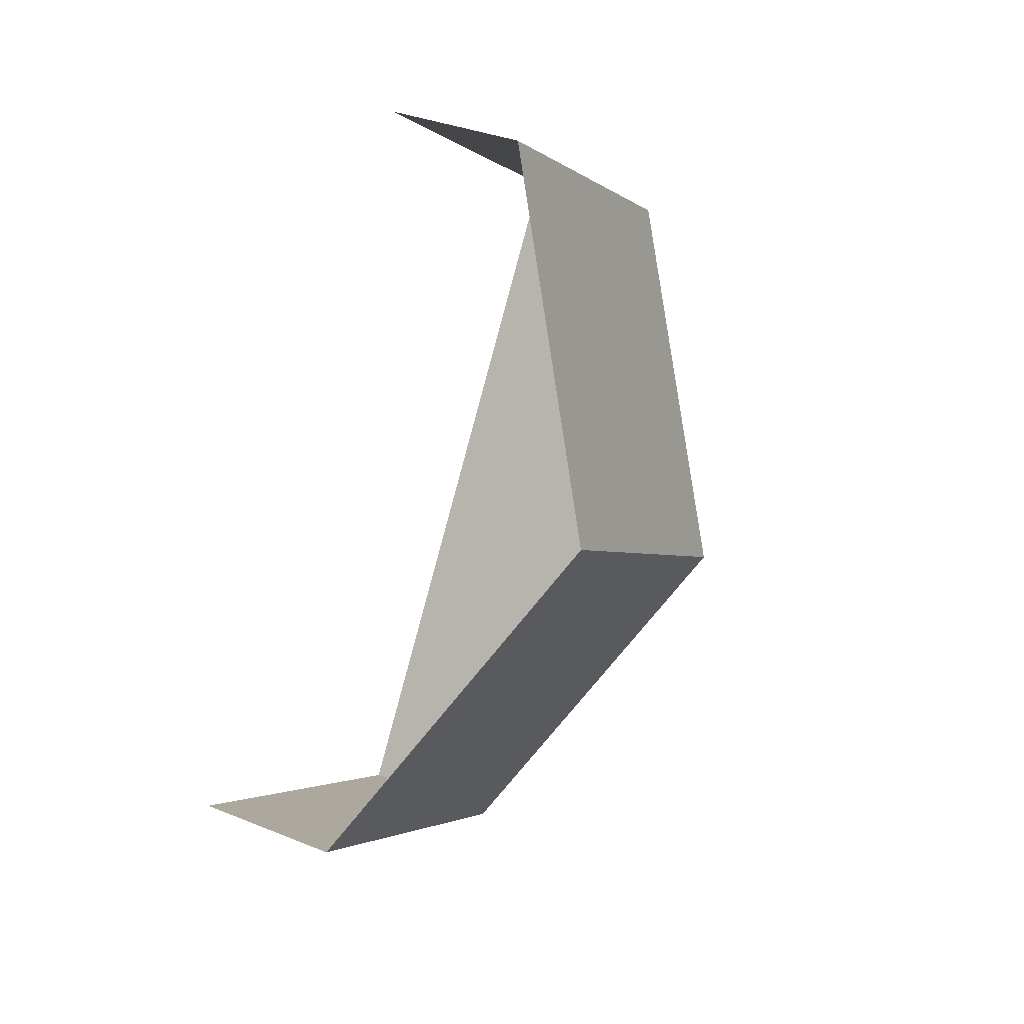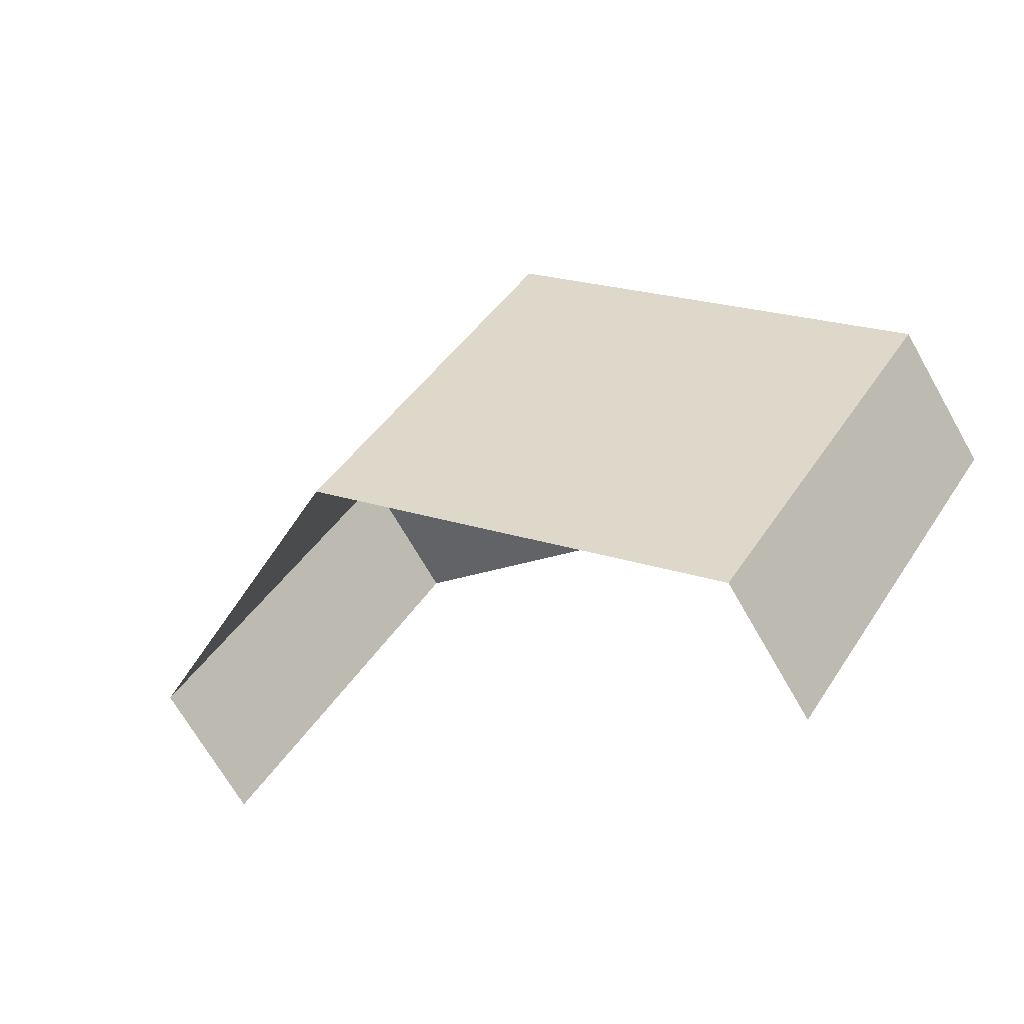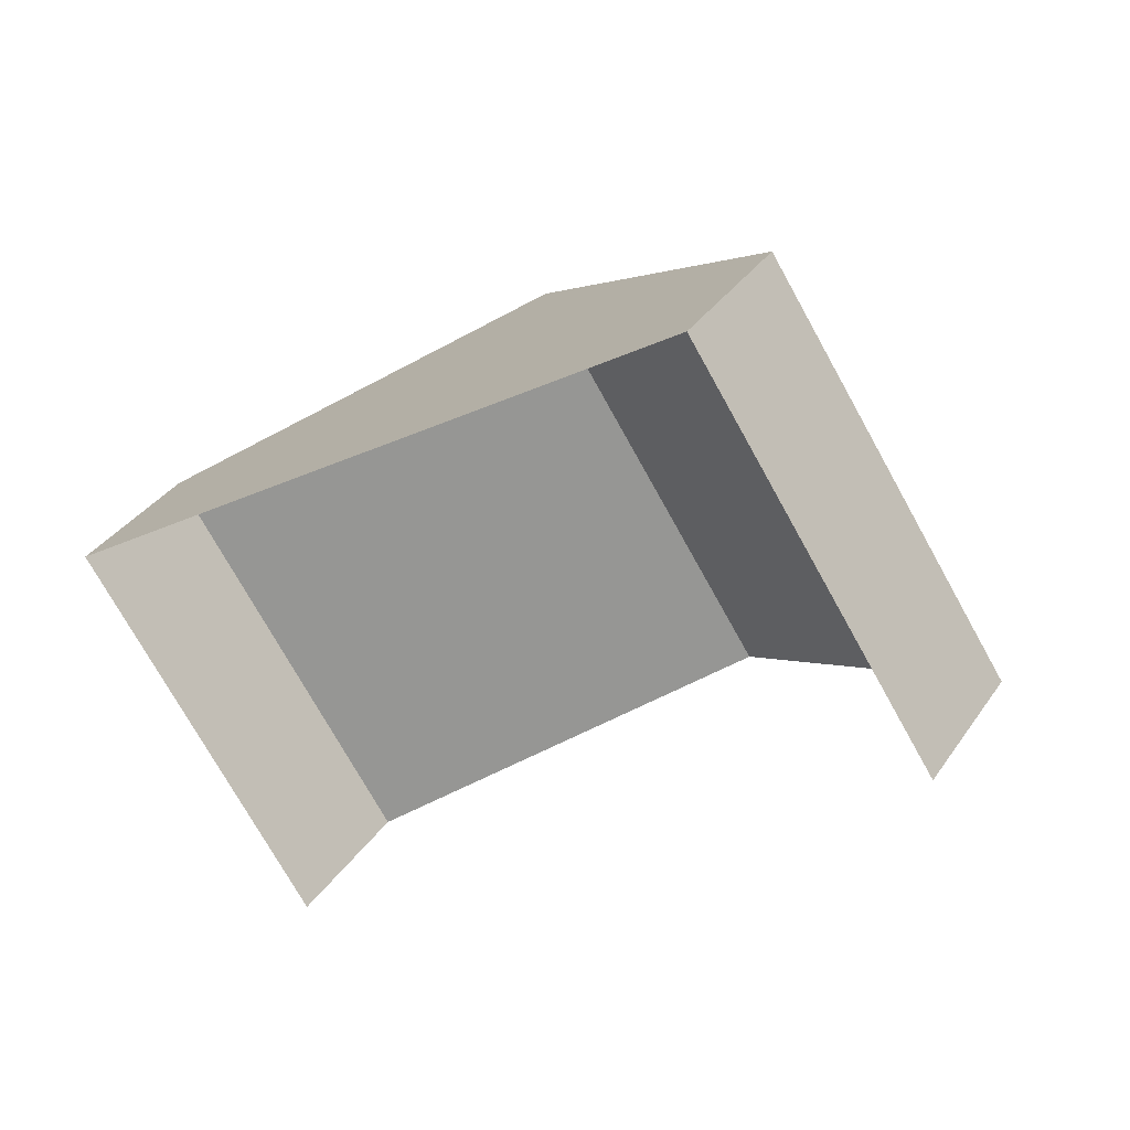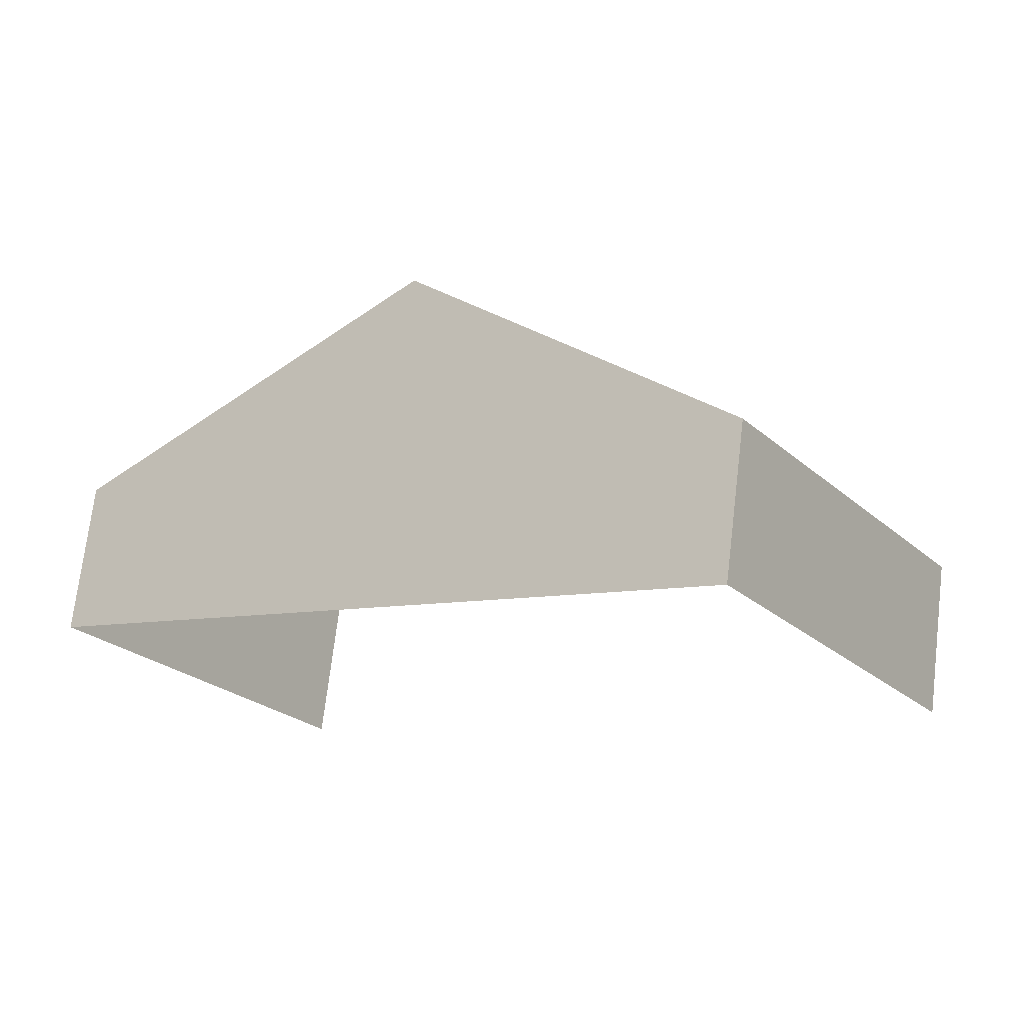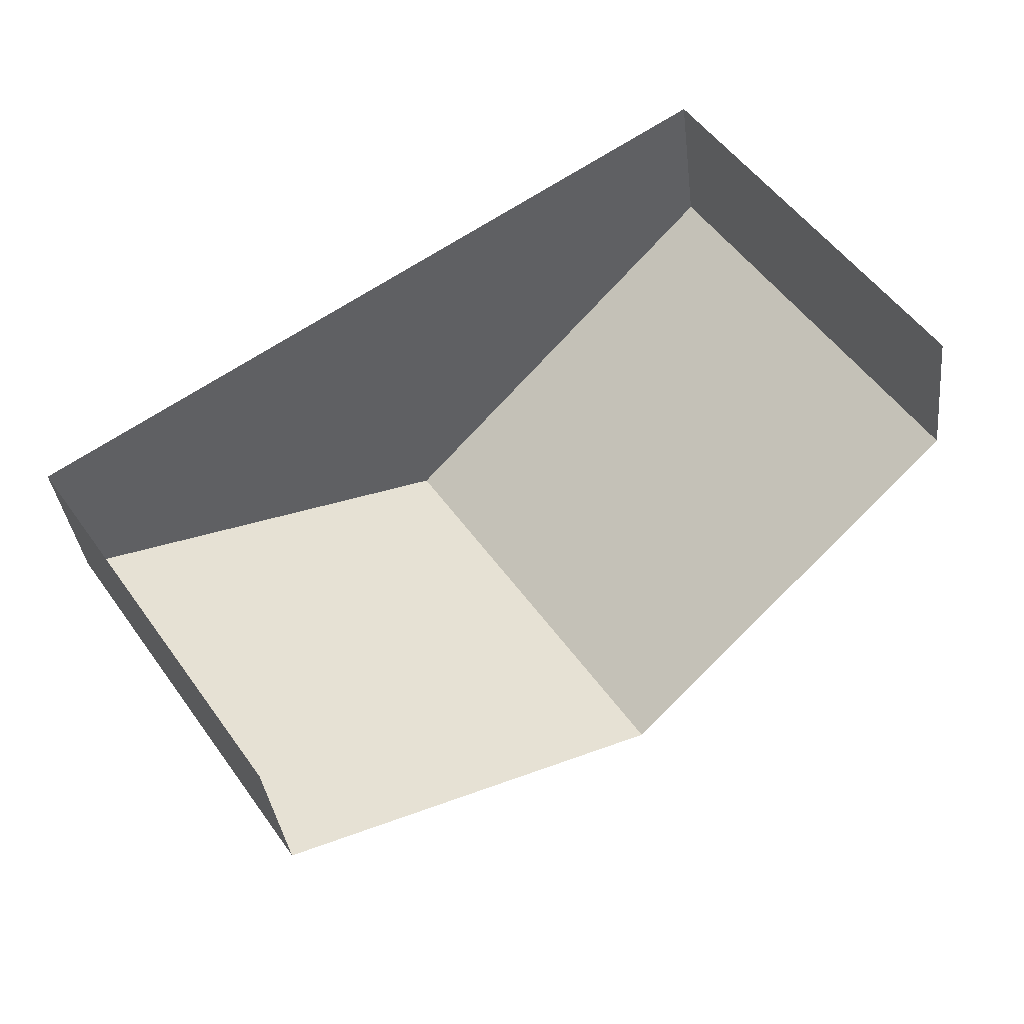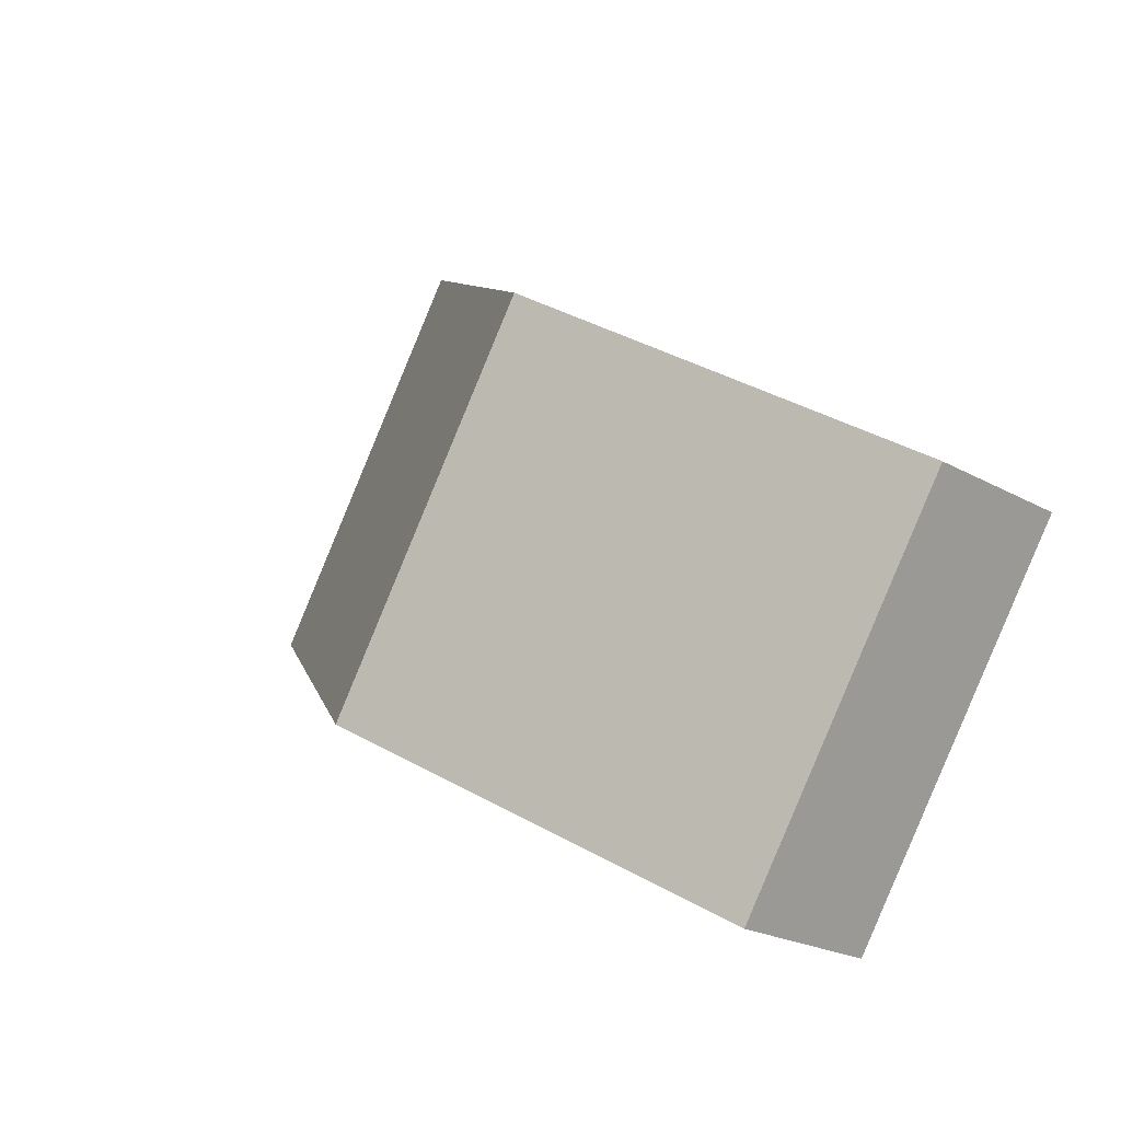
<metadata>
{"format":"obj","ext":"obj","renderer":"f3d","projection":"perspective","resolution":1024,"background":"white","views":[{"elev":34.7,"azim":27.7,"up":"+Z"},{"elev":-68.5,"azim":120.2,"up":"+Y"},{"elev":34.8,"azim":-59.9,"up":"+Y"},{"elev":71.8,"azim":-82.5,"up":"+Y"},{"elev":-35.8,"azim":-82.9,"up":"+Y"},{"elev":-22.8,"azim":136.9,"up":"+Y"}]}
</metadata>
<code>
g collisionMesh_prism11
v 1.996 1.764 -1.191
v 2.02 -1.753 1.165
v 0.1605 0.4073 4.409
v 0.136 3.924 2.054
v 2.02 -1.753 1.165
v 1.996 1.764 -1.191
v 0.1056 -0.4066 -4.411
v 0.1301 -3.923 -2.055
v 0.1301 -3.923 -2.055
v 0.1056 -0.4066 -4.411
v -1.41 -0.4047 -4.394
v -1.386 -3.921 -2.038
v 0.136 3.924 2.054
v 0.1605 0.4073 4.409
v -1.355 0.4093 4.426
v -1.38 3.926 2.071
v 1.996 1.764 -1.191
v 0.136 3.924 2.054
v -1.38 3.926 2.071
v -1.41 -0.4047 -4.394
v 0.1056 -0.4066 -4.411
g collisionMesh_prism11_0
f 3 2 1
f 4 3 1
f 7 6 5
f 8 7 5
f 11 10 9
f 12 11 9
f 15 14 13
f 16 15 13
f 19 18 17
f 20 19 17
f 20 17 21

</code>
